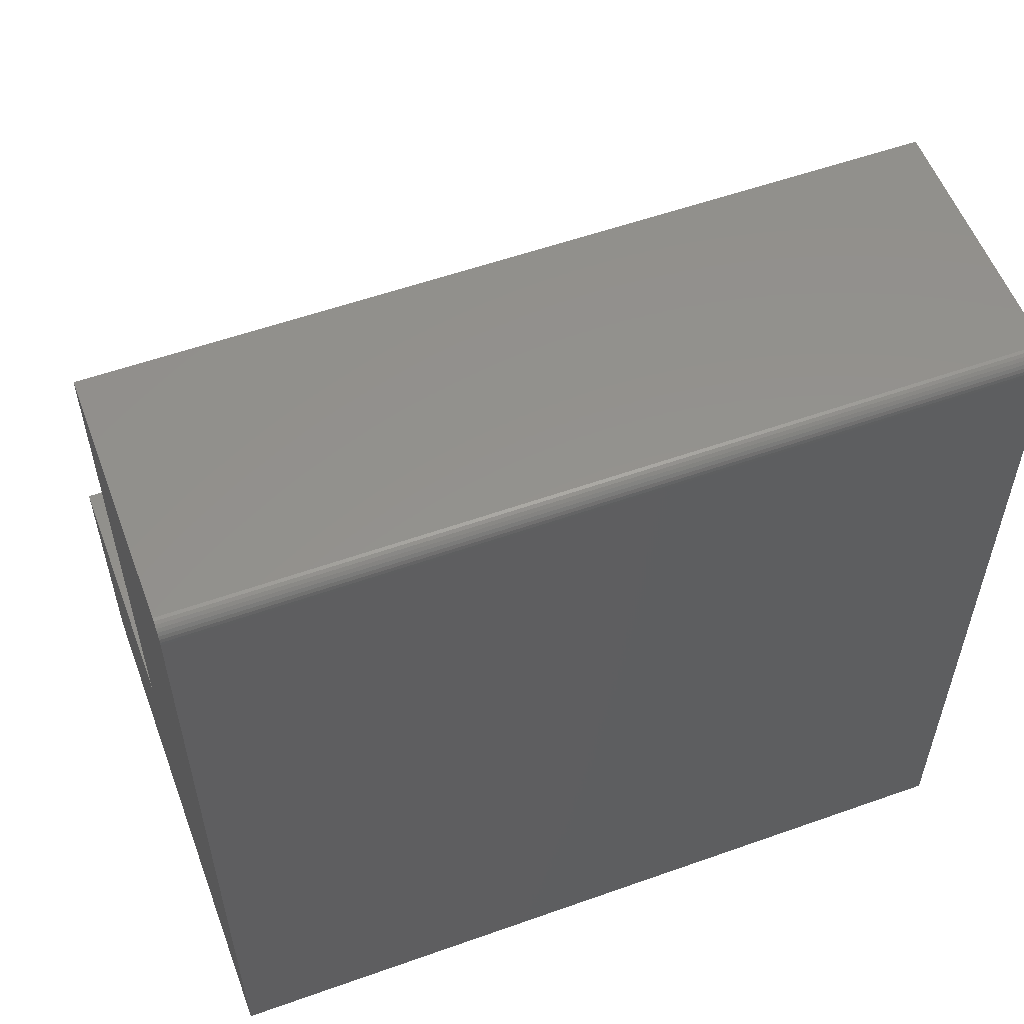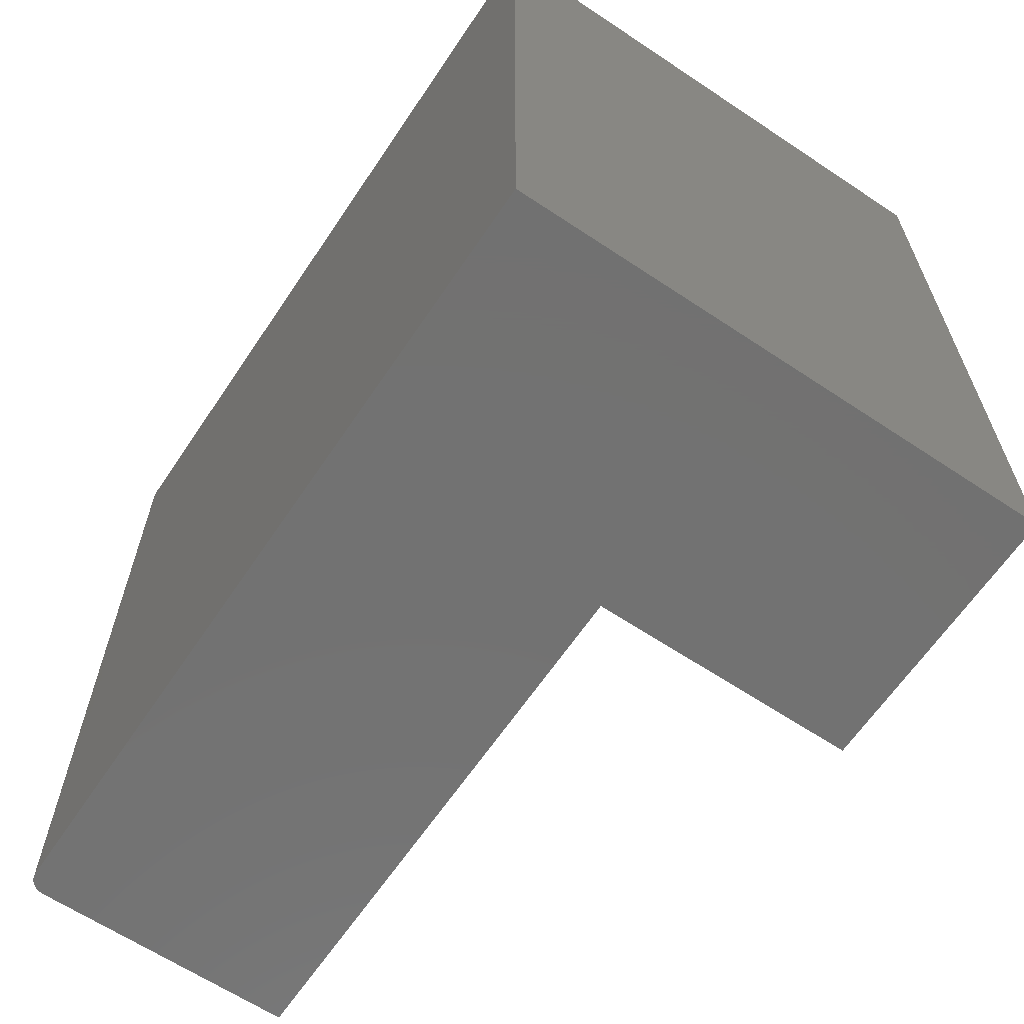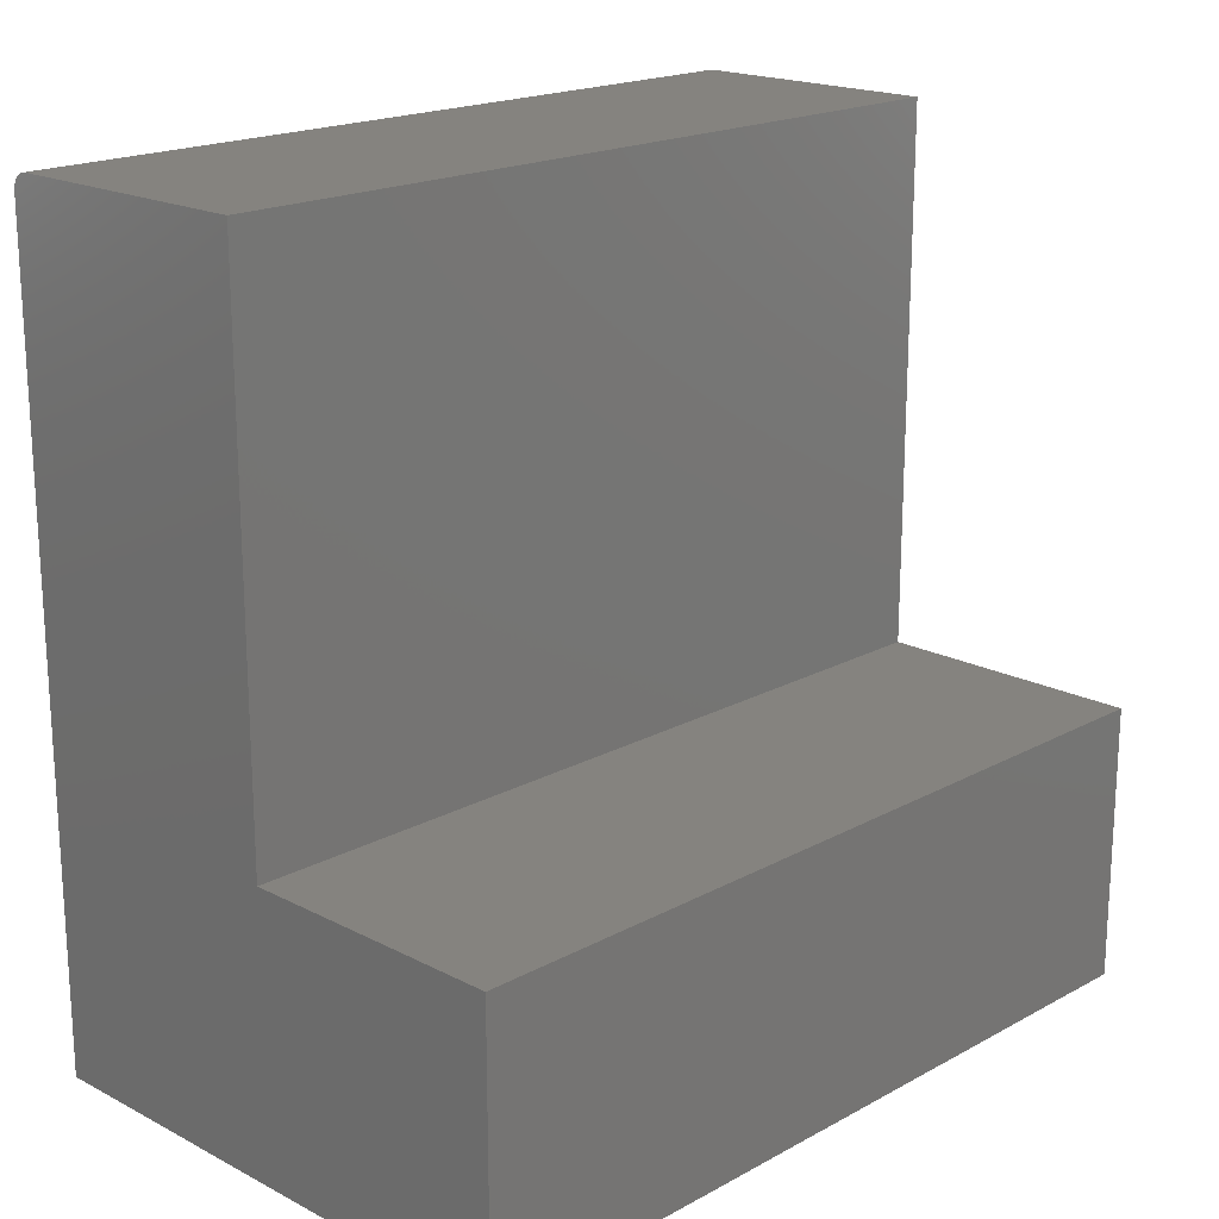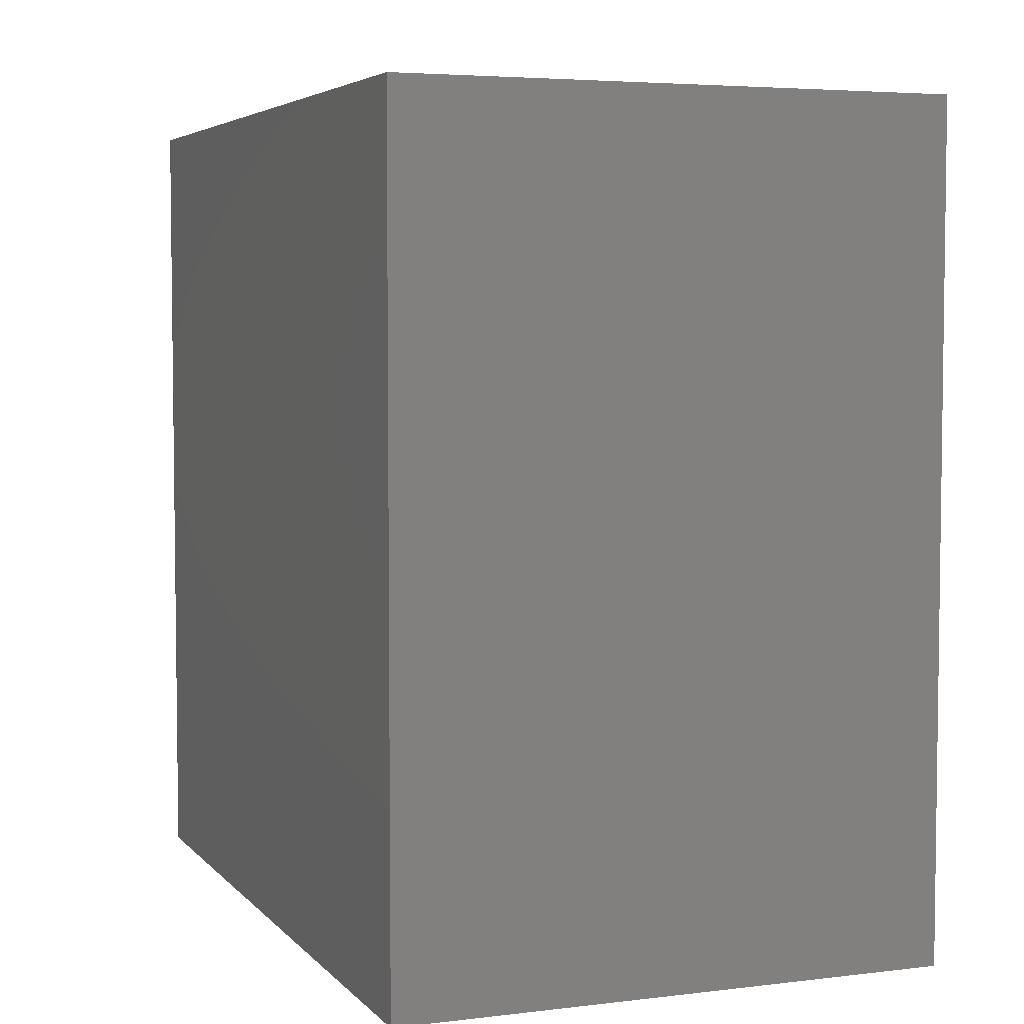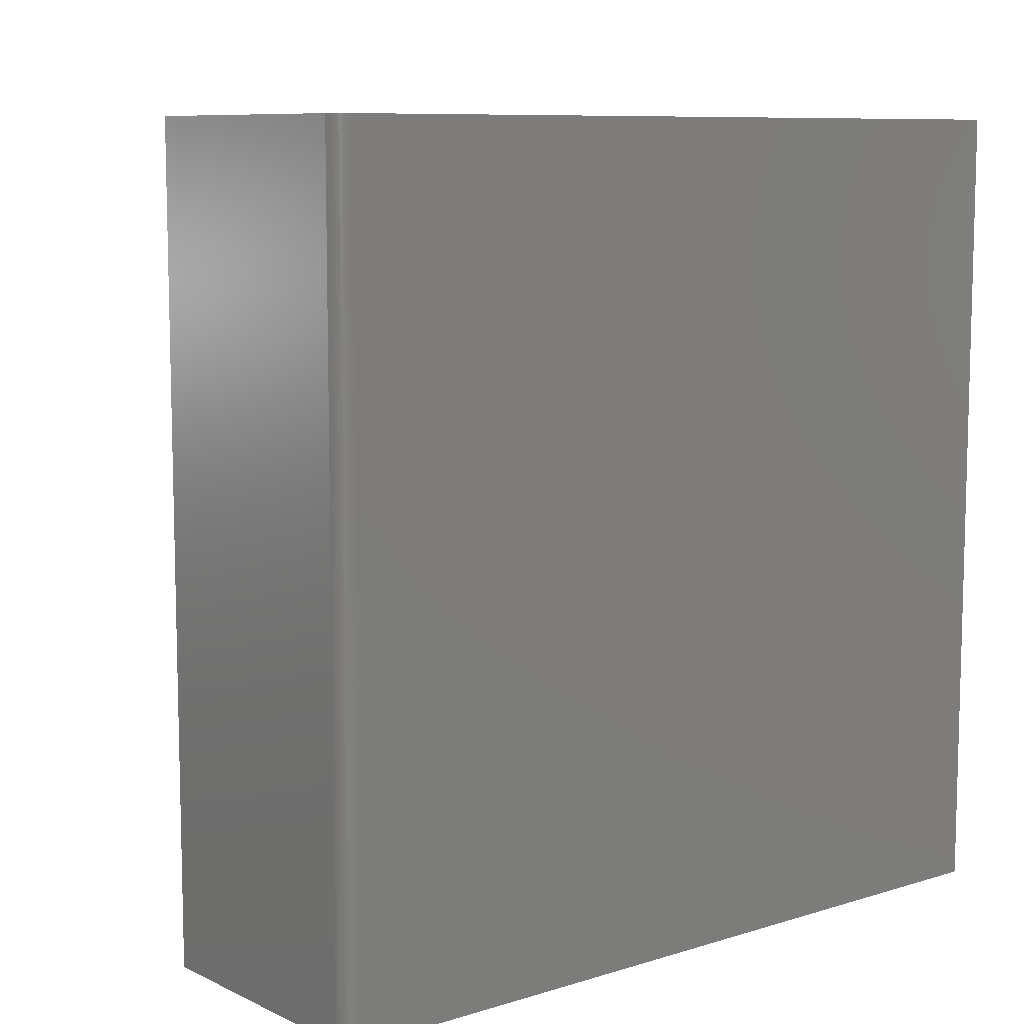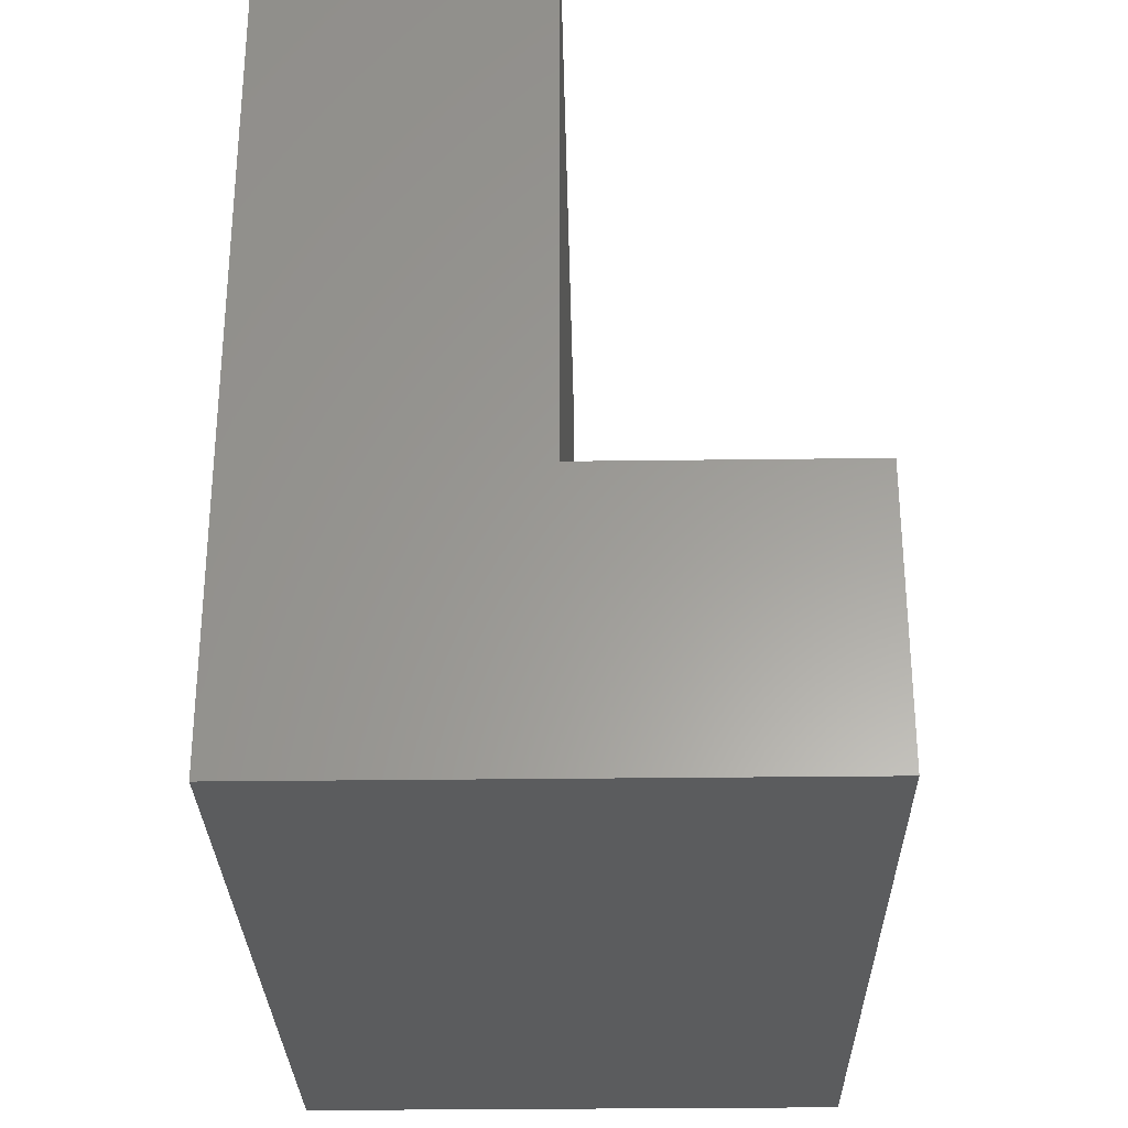
<metadata>
{"format":"stl","ext":"stl","renderer":"f3d","projection":"perspective","resolution":1024,"background":"white","views":[{"elev":56.0,"azim":-110.4,"up":"+Y"},{"elev":-63.9,"azim":-33.9,"up":"+Z"},{"elev":18.9,"azim":44.3,"up":"+Y"},{"elev":4.7,"azim":-21.2,"up":"+Z"},{"elev":8.9,"azim":-129.2,"up":"+Z"},{"elev":-29.0,"azim":1.1,"up":"+Y"}]}
</metadata>
<code>
# stl→obj: 28 verts, 52 faces
v -0.2344 0.5 0.75
v -0.2374 0.4997 0.75
v -0.2404 0.4988 0.75
v 0.002632 0.5 0.75
v -0.2431 0.4974 0.75
v -0.2454 0.4954 0.75
v -0.2474 0.4931 0.75
v -0.2488 0.4904 0.75
v -0.2497 0.4874 0.75
v -0.25 0.4844 0.75
v -0.25 -0.25 0.75
v 0.002632 0.002632 0.75
v 0.2474 -0.25 0.75
v 0.2474 0.002632 0.75
v -0.2404 0.4988 0
v -0.2374 0.4997 0
v -0.2344 0.5 0
v 0.002632 0.5 0
v 0.002632 0.002632 0
v -0.25 -0.25 0
v -0.25 0.4844 0
v -0.2497 0.4874 0
v -0.2488 0.4904 0
v -0.2474 0.4931 0
v -0.2454 0.4954 0
v -0.2431 0.4974 0
v 0.2474 -0.25 0
v 0.2474 0.002632 0
f 1 2 3
f 4 1 3
f 4 3 5
f 4 5 6
f 4 6 7
f 4 7 8
f 4 8 9
f 4 9 10
f 4 10 11
f 4 11 12
f 11 13 12
f 12 13 14
f 15 16 17
f 18 19 20
f 18 20 21
f 18 21 22
f 18 22 23
f 18 23 24
f 18 24 25
f 18 25 26
f 18 26 15
f 18 15 17
f 20 19 27
f 27 19 28
f 21 20 10
f 10 20 11
f 18 17 4
f 4 17 1
f 21 10 22
f 22 10 9
f 22 9 23
f 23 9 8
f 23 8 24
f 24 8 7
f 24 7 25
f 25 7 6
f 25 6 26
f 26 6 5
f 26 5 15
f 15 5 3
f 15 3 16
f 16 3 2
f 16 2 17
f 17 2 1
f 19 18 12
f 12 18 4
f 28 19 14
f 14 19 12
f 27 28 13
f 13 28 14
f 20 27 11
f 11 27 13

</code>
